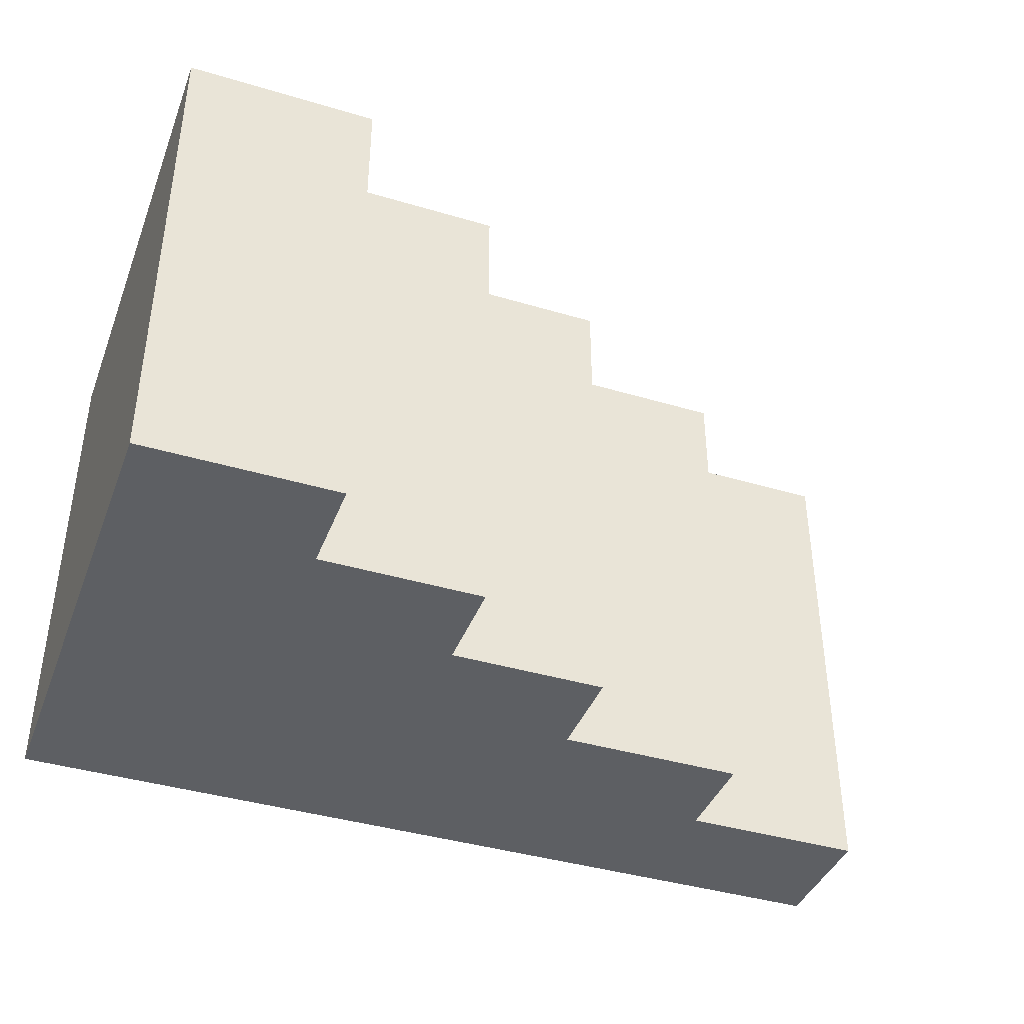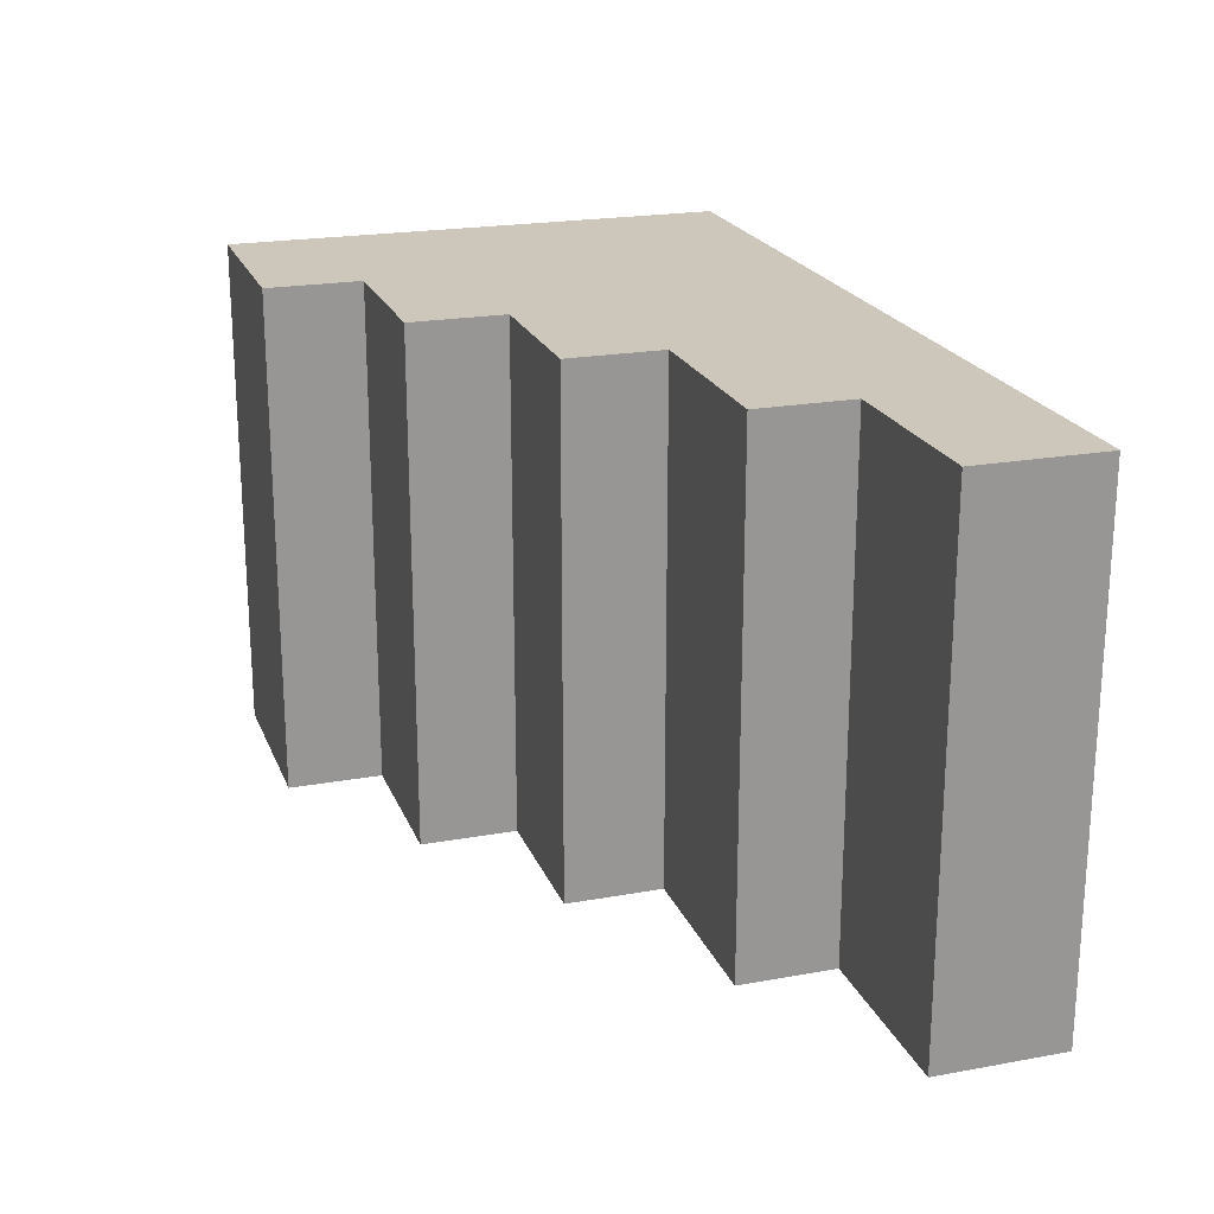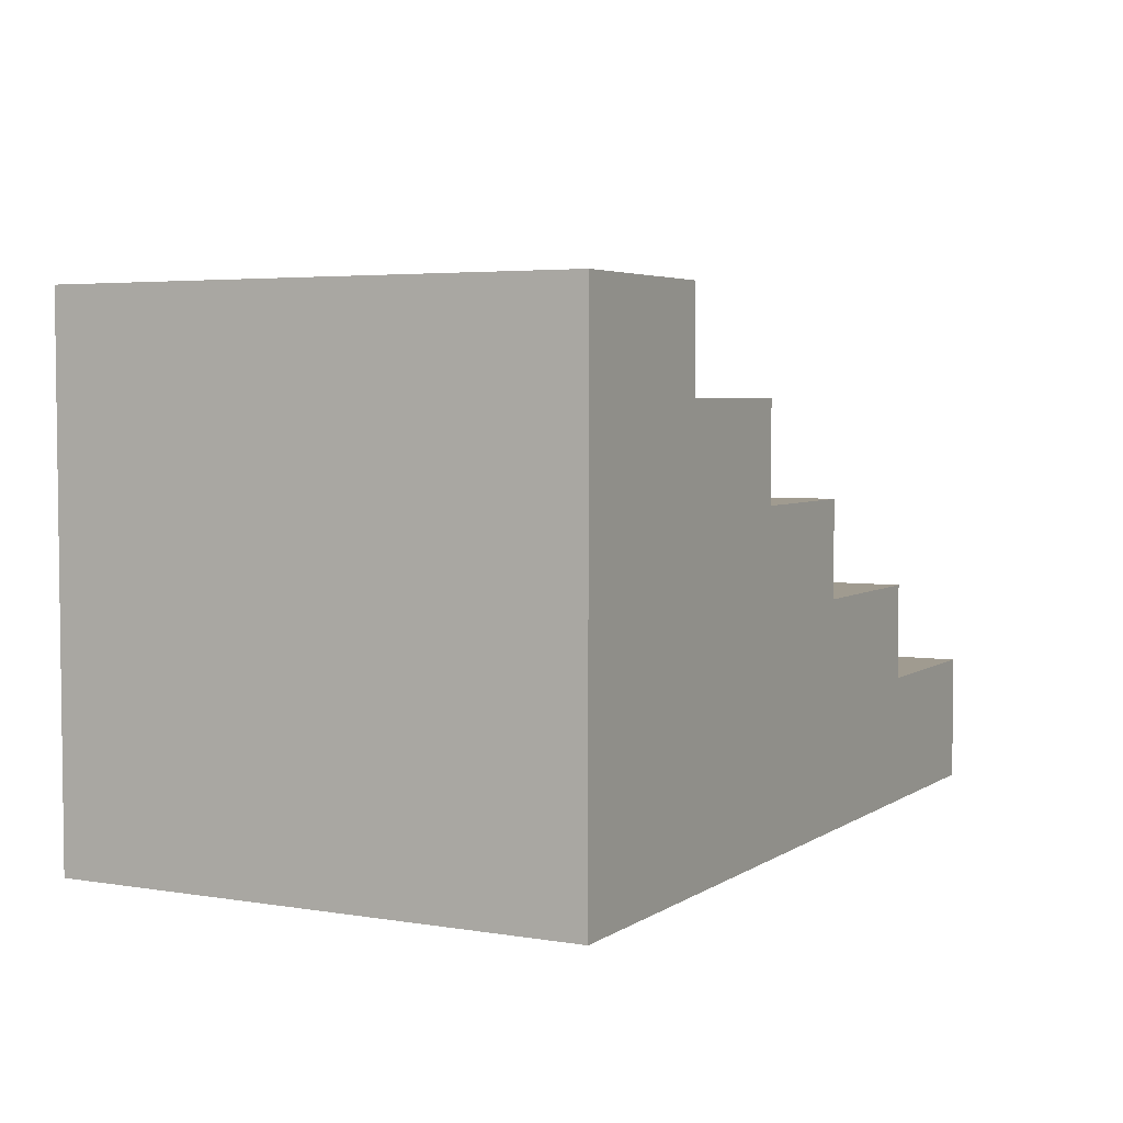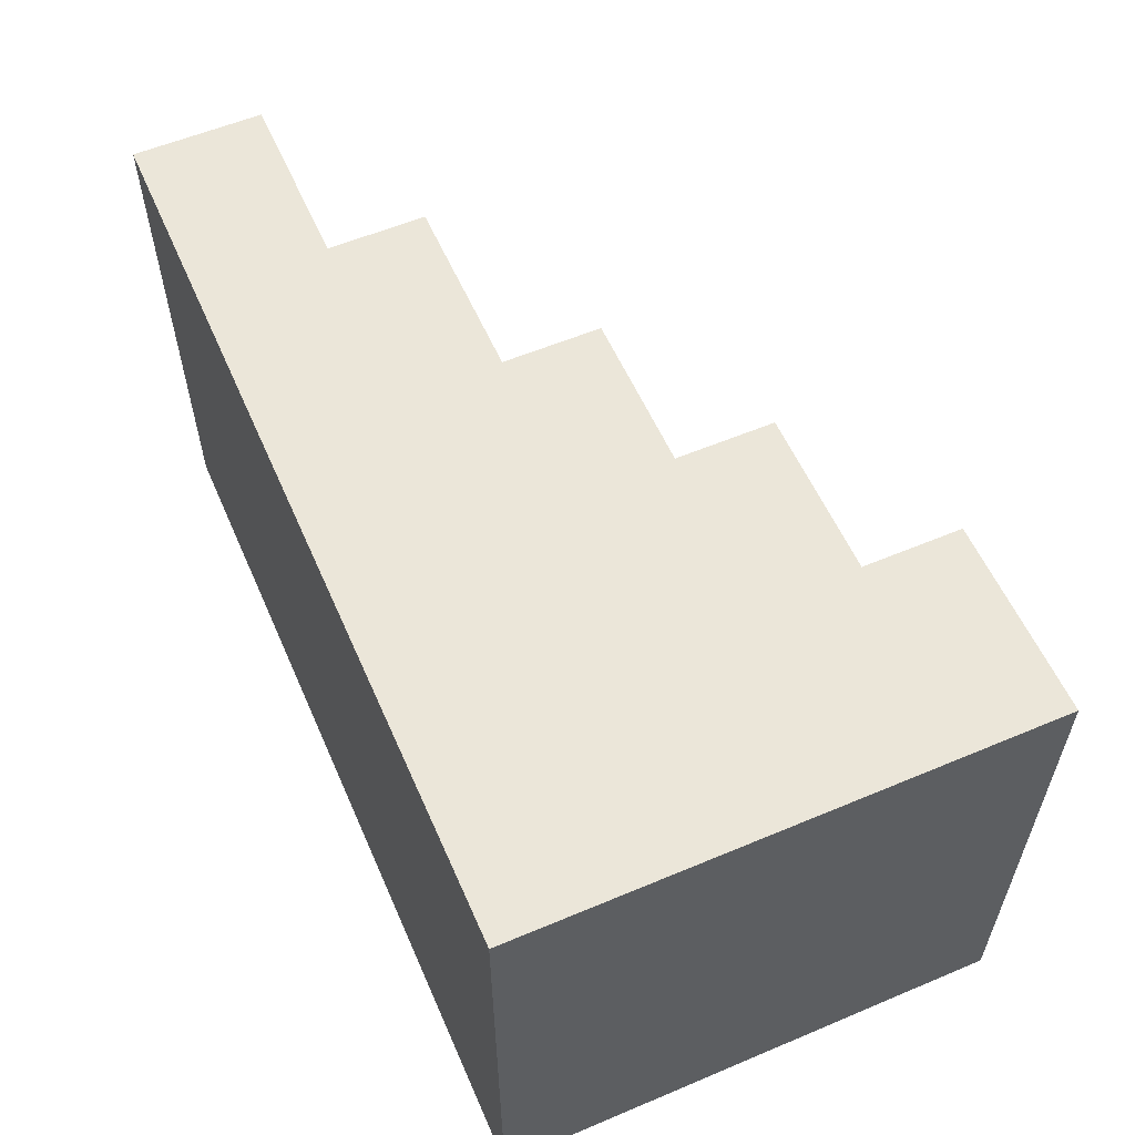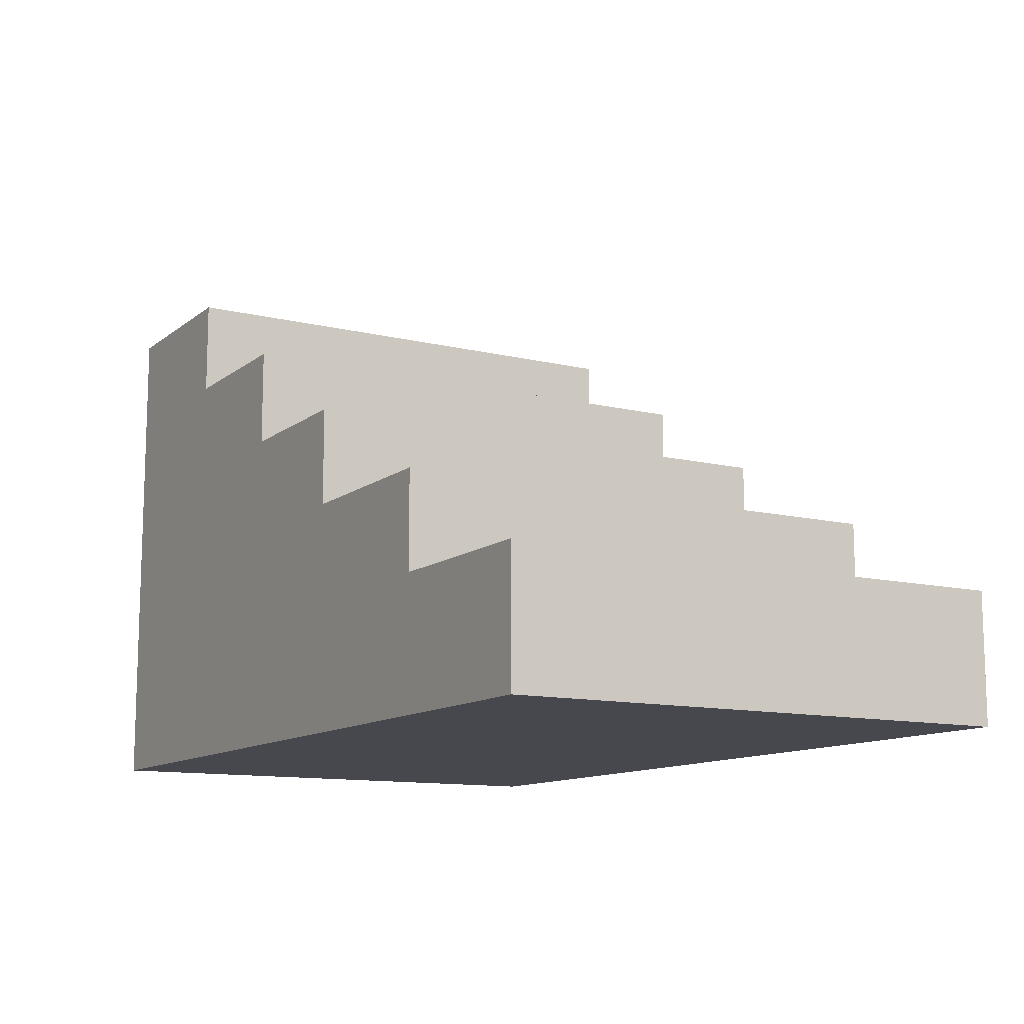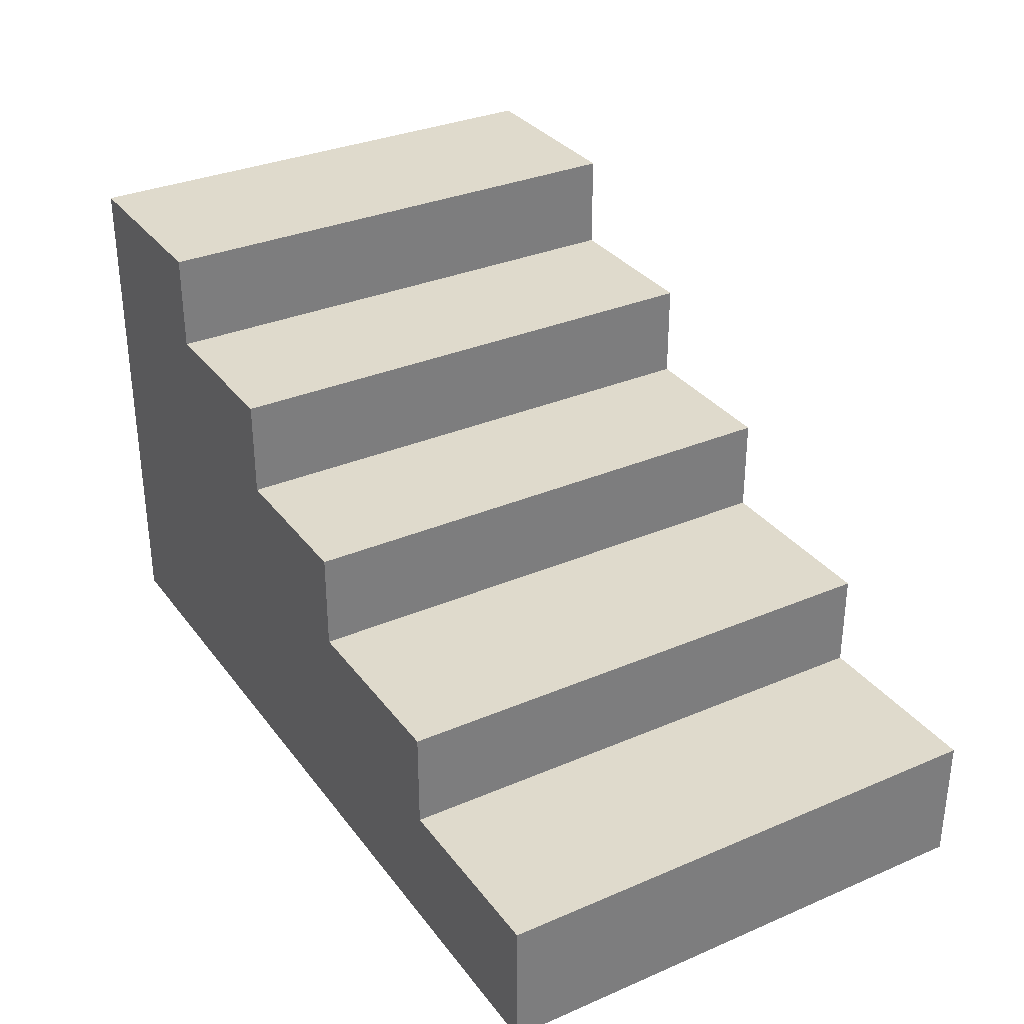
<metadata>
{"format":"obj","ext":"obj","renderer":"f3d","projection":"perspective","resolution":1024,"background":"white","views":[{"elev":-40.4,"azim":159.9,"up":"+Z"},{"elev":21.3,"azim":-107.9,"up":"+Z"},{"elev":4.2,"azim":118.0,"up":"+Y"},{"elev":57.5,"azim":66.4,"up":"+Z"},{"elev":-11.8,"azim":-120.2,"up":"+Y"},{"elev":32.4,"azim":-120.8,"up":"+Y"}]}
</metadata>
<code>
o escadas-direita
v -9.95 0 3.45
v -9.95 2 3.45
v -9.95 0 5.45
v -9.95 2 5.45
v -13.37 0 3.45
v -13.37 0 5.45
v -13.37 0.5 3.45
v -10.7 2 3.45
v -12.66 0.5 3.45
v -12.66 0.875 3.45
v -11.94 0.875 3.45
v -11.94 1.25 3.45
v -11.33 1.25 3.45
v -11.33 1.625 3.45
v -10.7 1.625 3.45
v -10.7 2 5.45
v -13.37 0.5 5.45
v -10.7 1.625 5.45
v -11.33 1.625 5.45
v -11.33 1.25 5.45
v -11.94 1.25 5.45
v -11.94 0.875 5.45
v -12.66 0.875 5.45
v -12.66 0.5 5.45
f 2 3 1
f 11 13 1
f 18 22 6
f 6 1 3
f 17 5 6
f 8 18 16
f 15 19 18
f 14 20 19
f 13 21 20
f 12 22 21
f 11 23 22
f 10 24 23
f 9 17 24
f 4 8 16
f 2 4 3
f 1 5 7
f 9 10 11
f 1 7 9
f 8 2 1
f 13 14 15
f 15 8 1
f 1 9 11
f 11 12 13
f 13 15 1
f 6 3 4
f 4 16 18
f 18 19 20
f 20 21 22
f 22 23 24
f 24 17 6
f 6 4 18
f 18 20 22
f 22 24 6
f 6 5 1
f 17 7 5
f 8 15 18
f 15 14 19
f 14 13 20
f 13 12 21
f 12 11 22
f 11 10 23
f 10 9 24
f 9 7 17
f 4 2 8

</code>
